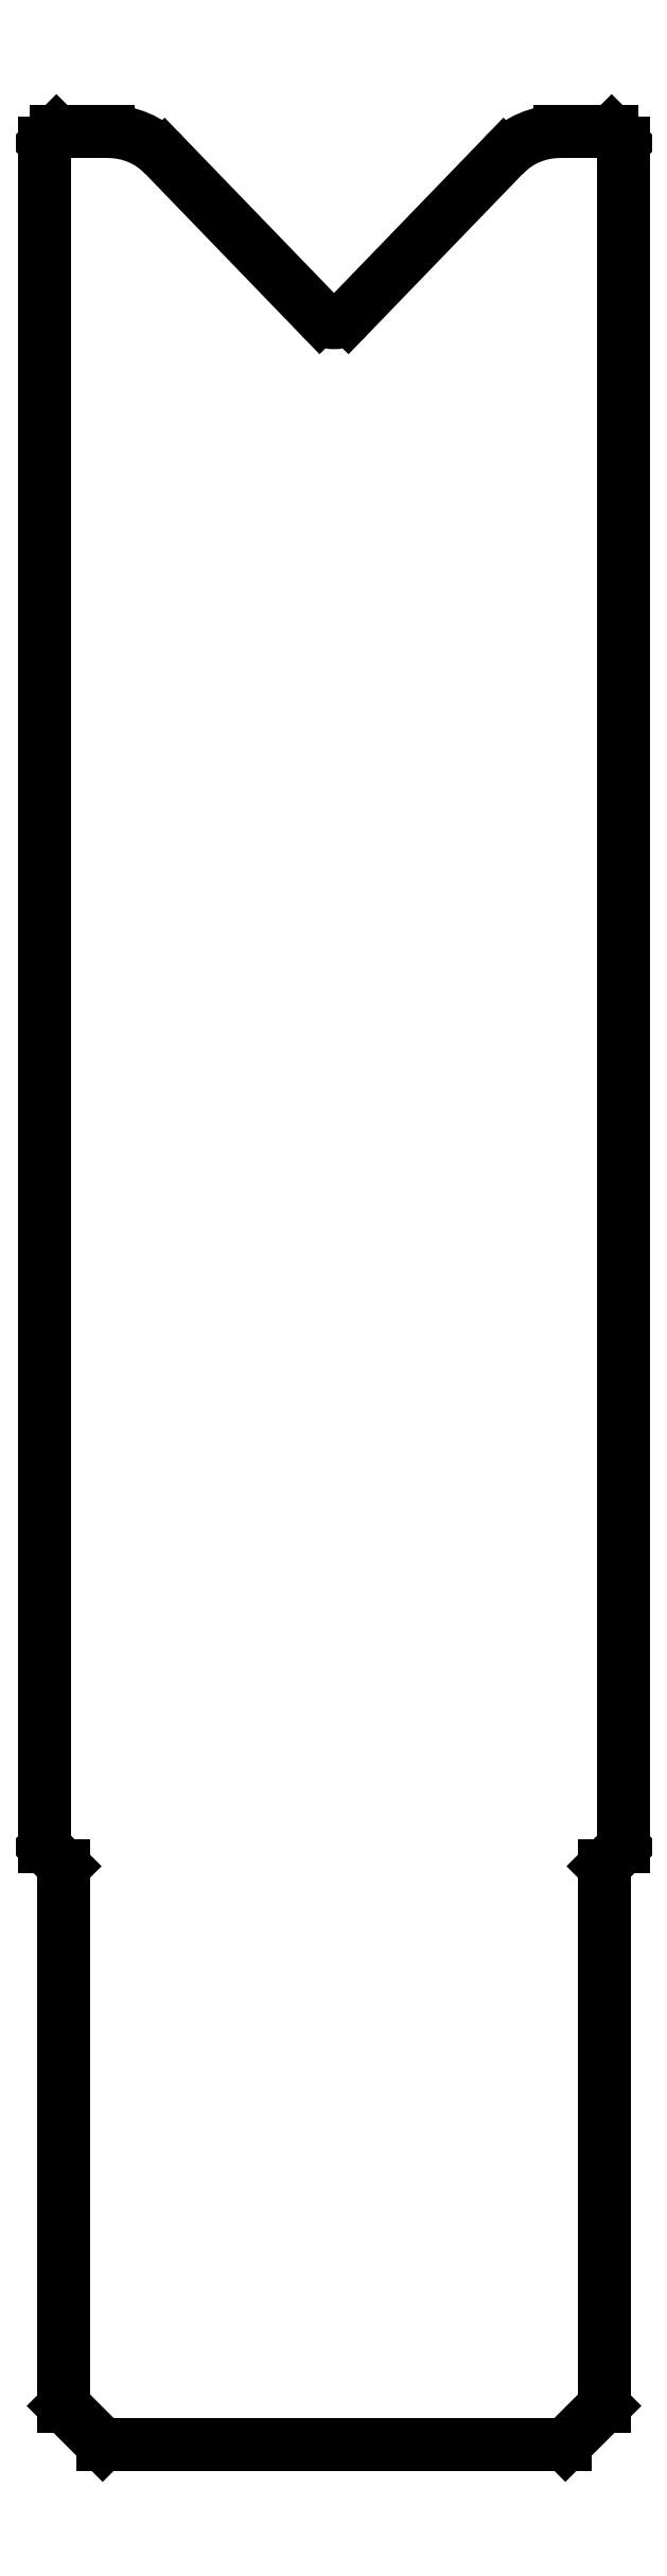
<metadata>
{"format":"dxf","ext":"dxf","renderer":"ezdxf+matplotlib","layout":"modelspace","background":"white","min_lineweight":24,"dpi":150}
</metadata>
<code>
0
SECTION
2
ENTITIES
0
LINE
8
PREDEFINITO
10
58.66
20
134.4
30
0
11
58.36
21
134.1
31
0
0
LINE
8
PREDEFINITO
10
58.36
20
134.1
30
0
11
58.36
21
89.91
31
0
0
LINE
8
PREDEFINITO
10
58.86
20
75.41
30
0
11
59.86
21
74.41
31
0
0
LINE
8
PREDEFINITO
10
60.02
20
134.4
30
0
11
58.66
21
134.4
31
0
0
LINE
8
PREDEFINITO
10
59.86
20
74.41
30
0
11
71.86
21
74.41
31
0
0
LINE
8
PREDEFINITO
10
71.86
20
74.41
30
0
11
72.86
21
75.41
31
0
0
LINE
8
PREDEFINITO
10
73.36
20
89.91
30
0
11
73.36
21
134.1
31
0
0
LINE
8
PREDEFINITO
10
73.36
20
134.1
30
0
11
73.06
21
134.4
31
0
0
LINE
8
PREDEFINITO
10
73.06
20
134.4
30
0
11
71.71
21
134.4
31
0
0
LINE
8
PREDEFINITO
10
70.27
20
133.8
30
0
11
66.22
21
129.6
31
0
0
LINE
8
PREDEFINITO
10
65.5
20
129.6
30
0
11
61.45
21
133.8
31
0
0
ARC
8
PREDEFINITO
10
60.02
20
132.4
30
0
40
2
50
44
51
90
0
ARC
8
PREDEFINITO
10
71.71
20
132.4
30
0
40
2
50
90
51
136
0
ARC
8
PREDEFINITO
10
65.86
20
130
30
0
40
0.5
50
224
51
316
0
LINE
8
PREDEFINITO
10
58.86
20
75.41
30
0
11
58.86
21
89.41
31
0
0
LINE
8
PREDEFINITO
10
58.86
20
89.41
30
0
11
58.36
21
89.91
31
0
0
LINE
8
PREDEFINITO
10
72.86
20
75.41
30
0
11
72.86
21
89.41
31
0
0
LINE
8
PREDEFINITO
10
72.86
20
89.41
30
0
11
73.36
21
89.91
31
0
0
ENDSEC
0
EOF

</code>
